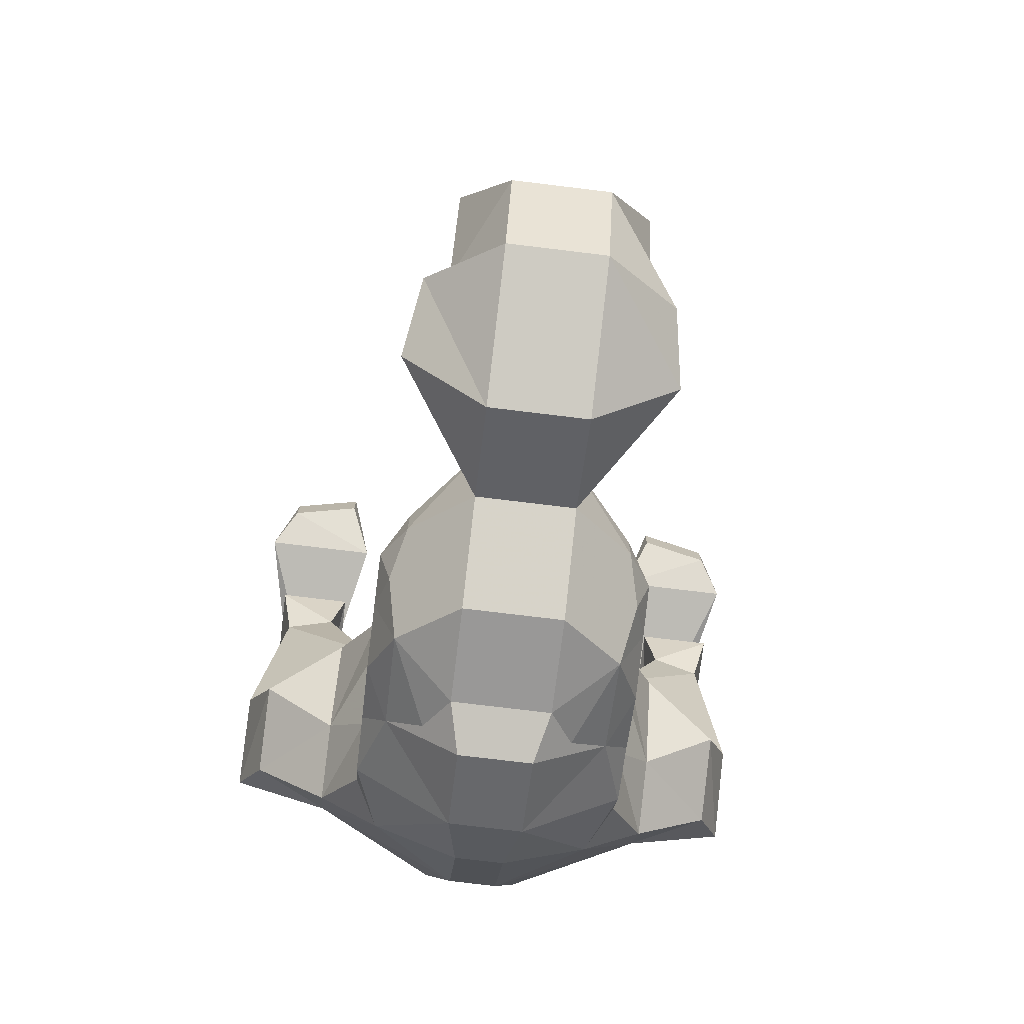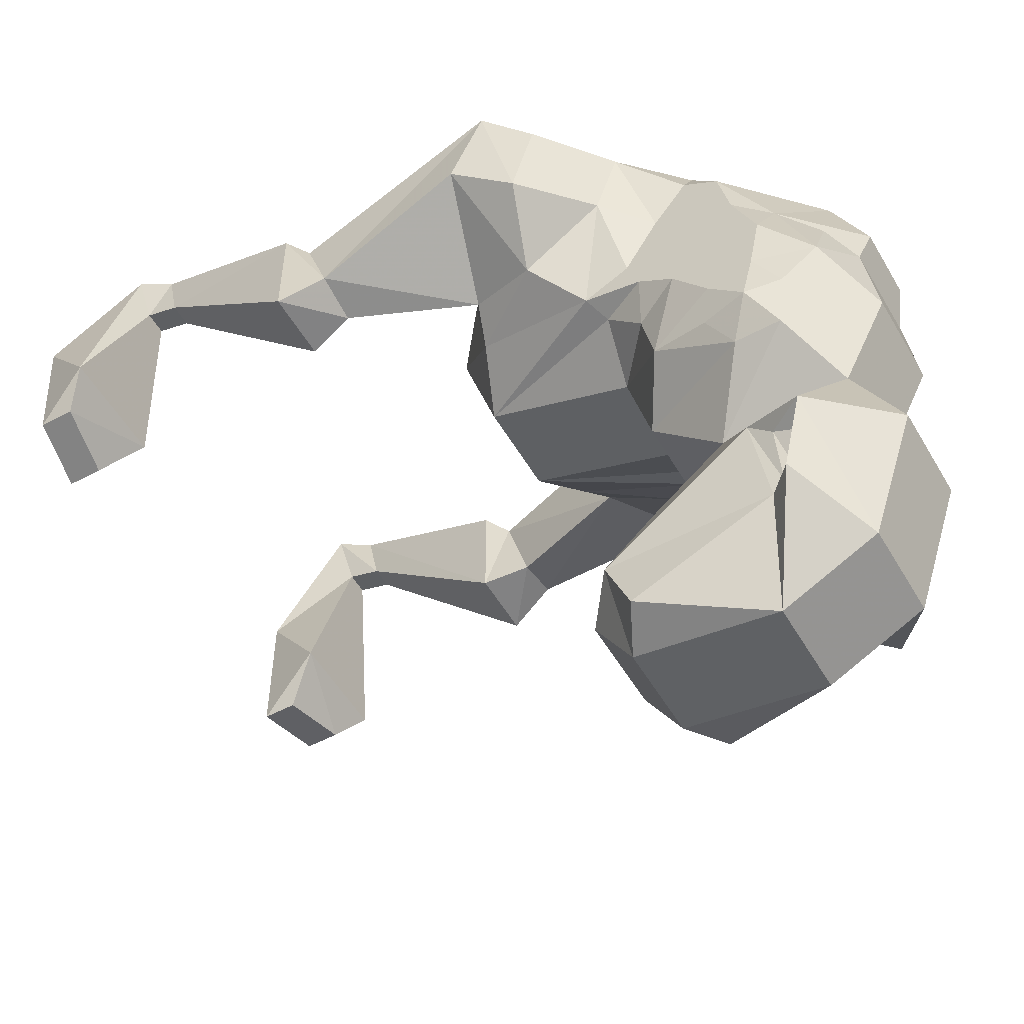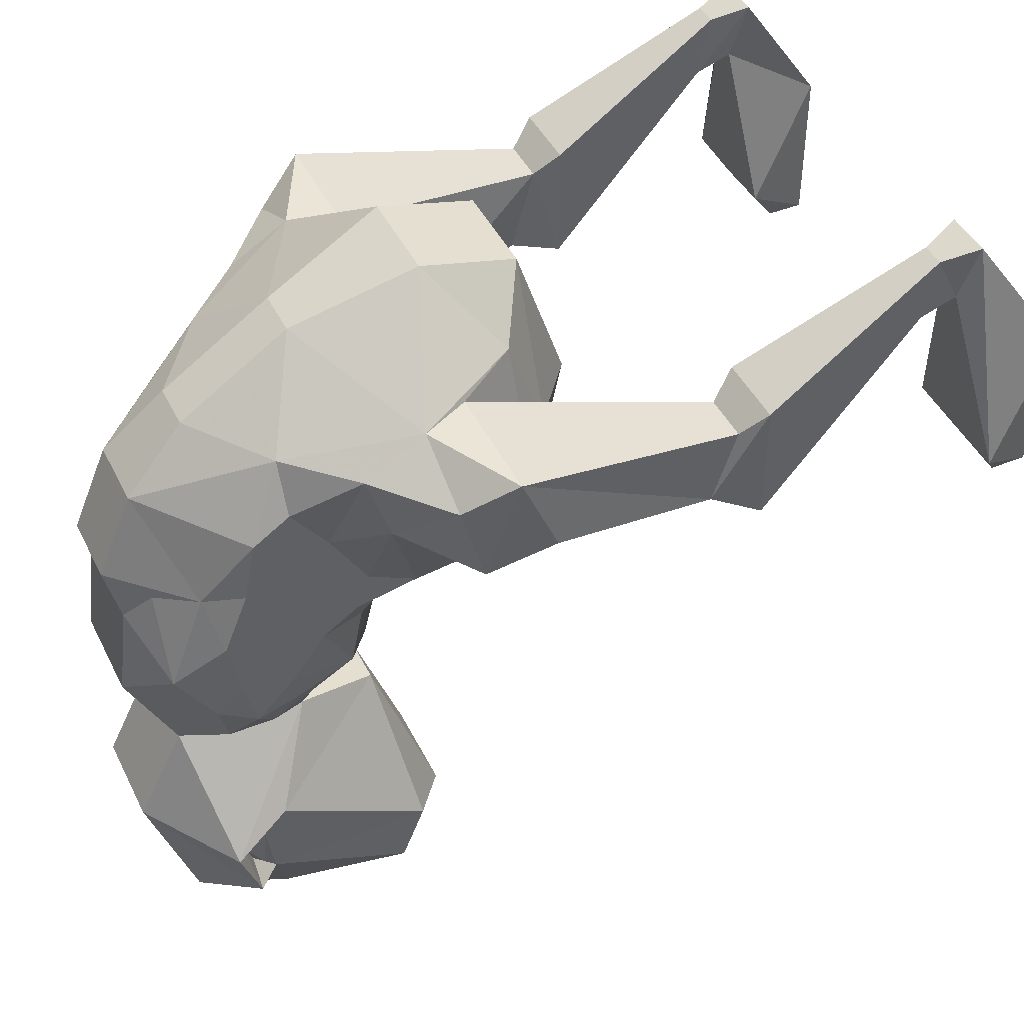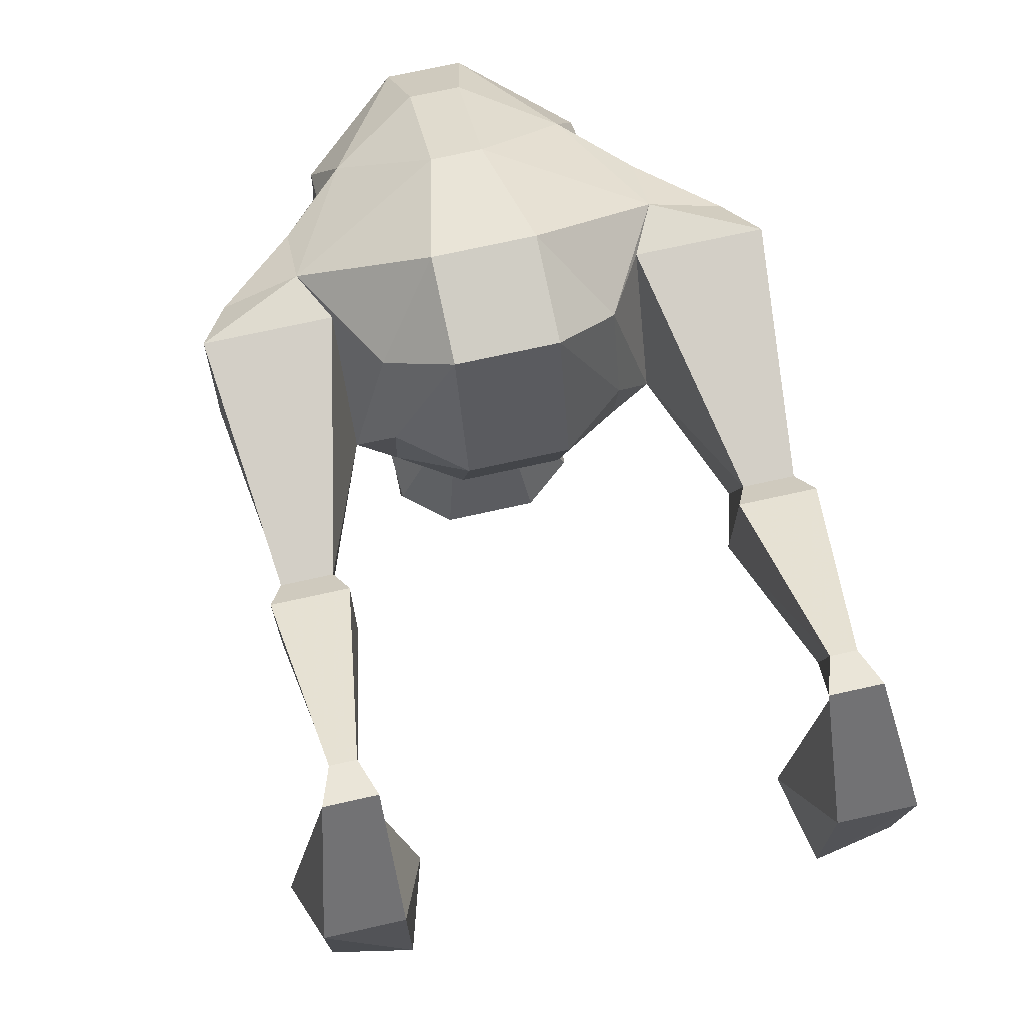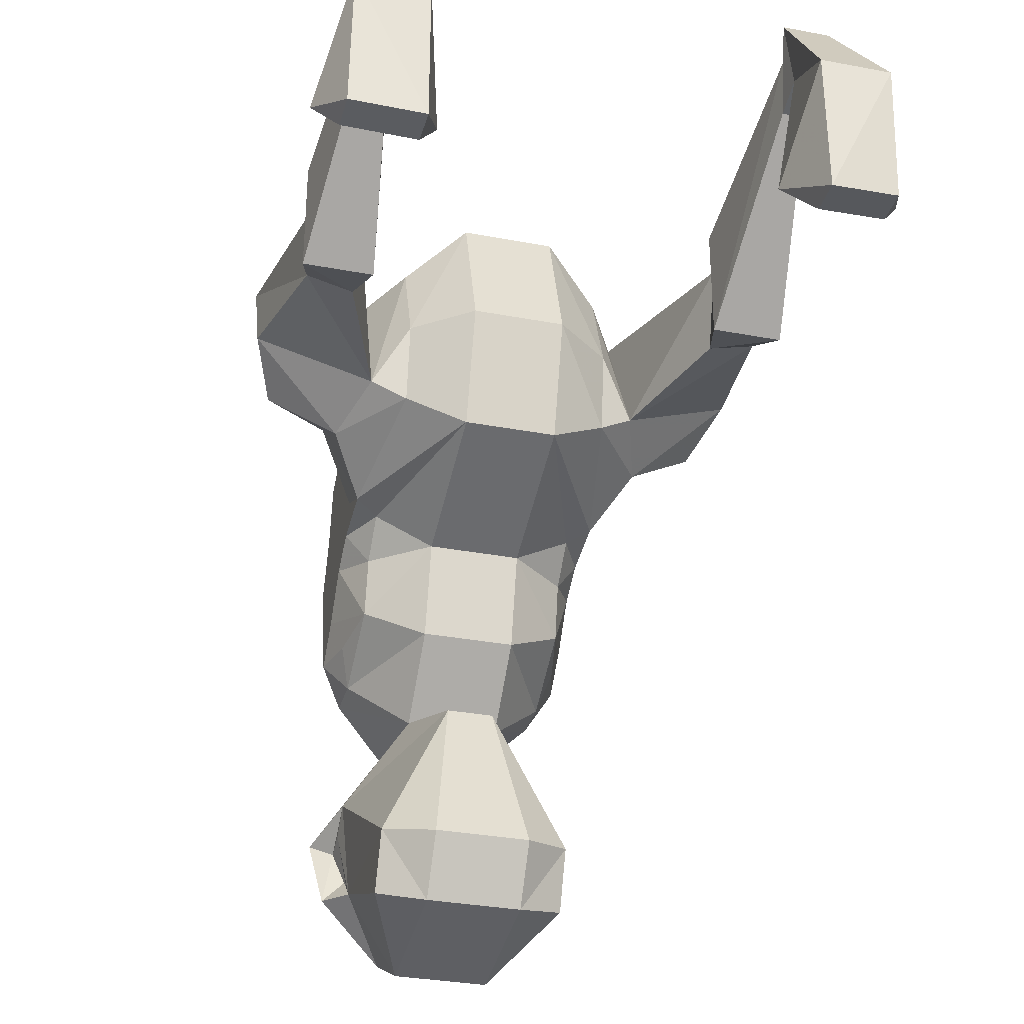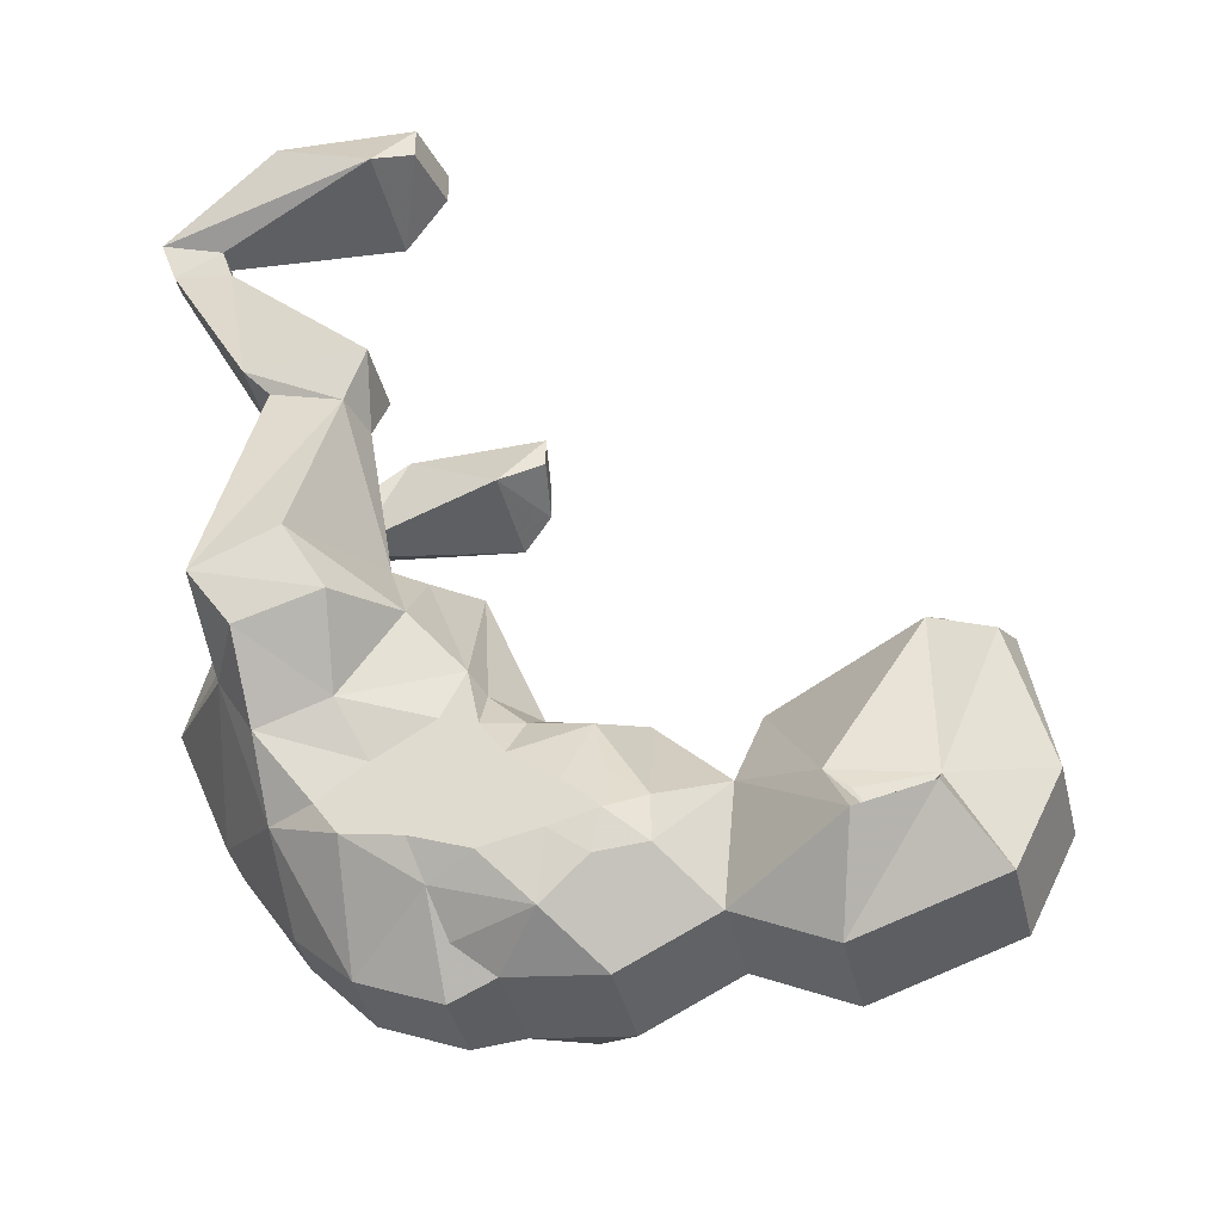
<metadata>
{"format":"obj","ext":"obj","renderer":"f3d","projection":"perspective","resolution":1024,"background":"white","views":[{"elev":-75.9,"azim":173.1,"up":"+Y"},{"elev":-53.5,"azim":-60.2,"up":"+Z"},{"elev":44.4,"azim":64.9,"up":"+Z"},{"elev":70.5,"azim":167.3,"up":"+Z"},{"elev":-32.6,"azim":165.3,"up":"+Z"},{"elev":-41.2,"azim":103.6,"up":"+Y"}]}
</metadata>
<code>
v 0.03125 -0.5625 0.03125
v -0.03125 -0.5625 0.03125
v -0.03125 -0.5703 -0.03125
v 0.03125 -0.5703 -0.03125
v 0.07031 -0.5469 0
v 0.04688 -0.5469 0.05469
v 0.02344 -0.5703 0.0625
v -0.02344 -0.5703 0.0625
v -0.04688 -0.5469 0.05469
v -0.07031 -0.5469 0
v -0.07031 -0.5156 -0.0625
v -0.03125 -0.5391 -0.09375
v 0.03125 -0.5391 -0.09375
v 0.07031 -0.5156 -0.0625
v 0.07812 -0.5234 -0.03125
v 0.08594 -0.5078 -0.007812
v 0.08594 -0.5156 0.03125
v 0.07031 -0.5234 0.0625
v 0.02344 -0.5469 0.1172
v -0.02344 -0.5469 0.1172
v -0.07031 -0.5234 0.0625
v -0.08594 -0.5156 0.03125
v -0.08594 -0.5078 -0.007812
v -0.07812 -0.5234 -0.03125
v -0.08594 -0.5 -0.03906
v -0.07031 -0.4844 -0.0625
v -0.03125 -0.4531 -0.1016
v -0.08594 -0.5234 -0.1719
v -0.03125 -0.5703 -0.1562
v 0.03125 -0.5703 -0.1562
v 0.08594 -0.5234 -0.1719
v 0.03125 -0.4531 -0.1016
v 0.07031 -0.4844 -0.0625
v 0.08594 -0.5 -0.03906
v 0.08594 -0.4766 -0.01562
v 0.08594 -0.4688 0.05469
v 0.08594 -0.5 0.07031
v 0.08594 -0.4922 0.1094
v 0.07031 -0.4688 0.1562
v 0.01562 -0.5078 0.1562
v -0.01562 -0.5078 0.1562
v -0.07031 -0.4688 0.1562
v -0.08594 -0.4922 0.1094
v -0.08594 -0.5 0.07031
v -0.08594 -0.4688 0.05469
v -0.08594 -0.4766 -0.01562
v 0.01562 -0.4375 0.2031
v -0.01562 -0.4375 0.2031
v 0.1094 -0.3906 0.1797
v 0.03125 -0.3594 0.2344
v -0.03125 -0.3594 0.2344
v -0.1094 -0.3906 0.1797
v -0.03125 -0.4062 -0.05469
v 0.03125 -0.4062 -0.05469
v -0.01562 -0.3984 -0.1172
v -0.07031 -0.4844 -0.1562
v -0.07031 -0.5 -0.1719
v -0.07031 -0.5156 -0.1797
v -0.0625 -0.5078 -0.2031
v -0.07812 -0.5078 -0.2188
v -0.03125 -0.5391 -0.25
v 0.03125 -0.5391 -0.25
v 0.07812 -0.5078 -0.2188
v 0.07031 -0.5156 -0.1797
v 0.07031 -0.4844 -0.1562
v 0.01562 -0.3984 -0.1172
v 0.03125 -0.3594 -0.2266
v -0.03125 -0.3594 -0.2266
v -0.0625 -0.3828 -0.2188
v -0.0625 -0.4922 -0.2188
v -0.0625 -0.5 -0.2109
v -0.03125 -0.2969 0.2188
v 0.03125 -0.2969 0.2188
v 0.03125 -0.2656 0.125
v -0.03125 -0.2656 0.125
v -0.07031 -0.2969 0.125
v -0.07031 -0.3203 0.1875
v 0.07031 -0.3203 0.1875
v 0.07031 -0.2969 0.125
v 0.07031 -0.3047 0.07031
v 0.03125 -0.2891 0.04688
v -0.03125 -0.2891 0.04688
v -0.07031 -0.3047 0.07031
v -0.09375 -0.3125 0.08594
v -0.09375 -0.3594 0.1797
v -0.03125 -0.3906 0.007812
v 0.03125 -0.3906 0.007812
v -0.07031 -0.4297 -0.03125
v -0.07031 -0.4219 0.007812
v -0.07031 -0.3984 0.03125
v 0.07031 -0.3984 0.03125
v 0.07031 -0.4219 0.007812
v 0.07031 -0.4297 -0.03125
v -0.08594 -0.3906 0.03906
v -0.1094 -0.3594 0.07031
v -0.1719 -0.3359 0.125
v -0.1562 -0.2266 0.1016
v -0.125 -0.2266 0.09375
v -0.125 -0.2109 0.1484
v -0.1719 -0.3594 0.1797
v -0.1562 -0.3906 0.1562
v -0.1094 -0.4297 0.1562
v -0.08594 -0.4688 0.125
v -0.08594 -0.4688 0.07812
v -0.08594 -0.4453 0.09375
v -0.08594 -0.4297 0.03125
v -0.08594 -0.4531 0.01562
v -0.07812 -0.4688 -0.03906
v -0.08594 -0.4219 0.05469
v -0.1094 -0.4141 0.1094
v -0.1562 -0.375 0.1016
v 0.08594 -0.3906 0.03906
v 0.08594 -0.4297 0.03125
v 0.08594 -0.4531 0.01562
v 0.07812 -0.4688 -0.03906
v 0.09375 -0.3594 0.1797
v 0.09375 -0.3125 0.08594
v 0.1094 -0.3594 0.07031
v 0.08594 -0.4219 0.05469
v 0.08594 -0.4453 0.09375
v 0.1094 -0.4141 0.1094
v 0.1094 -0.4297 0.1562
v 0.08594 -0.4688 0.125
v 0.08594 -0.4688 0.07812
v 0.1562 -0.3906 0.1562
v 0.1719 -0.3594 0.1797
v 0.125 -0.2109 0.1484
v 0.125 -0.2266 0.09375
v 0.1562 -0.2266 0.1016
v 0.1719 -0.3359 0.125
v 0.1562 -0.375 0.1016
v 0.0625 -0.5 -0.2109
v 0.07031 -0.5 -0.1719
v 0.0625 -0.5078 -0.2031
v 0.0625 -0.4922 -0.2188
v -0.03125 -0.3828 -0.2656
v -0.0625 -0.3984 -0.2578
v 0.03125 -0.3828 -0.2656
v -0.03125 -0.4766 -0.2812
v 0.0625 -0.3828 -0.2188
v 0.0625 -0.3984 -0.2578
v 0.03125 -0.4766 -0.2812
v 0.1562 -0.05469 0.2344
v 0.1875 -0.04688 0.08594
v 0.1719 0 0.1562
v 0.125 0 0.1562
v 0.125 -0.05469 0.2344
v 0.1484 -0.07812 0.2266
v 0.1484 -0.0625 0.1953
v 0.1328 -0.0625 0.1953
v 0.1094 -0.04688 0.08594
v 0.1719 -0.03125 0.0625
v 0.1719 -0.007812 0.0625
v 0.125 0 0.05469
v 0.1328 -0.08594 0.1875
v 0.1328 -0.07812 0.2266
v 0.1641 -0.1953 0.1641
v 0.1484 -0.08594 0.1875
v 0.125 -0.02344 0.05469
v 0.1172 -0.1953 0.08594
v 0.1172 -0.1953 0.1641
v 0.1641 -0.1953 0.08594
v 0.1562 -0.2109 0.1484
v -0.1562 -0.05469 0.2344
v -0.1719 0 0.1562
v -0.1875 -0.04688 0.08594
v -0.1484 -0.0625 0.1953
v -0.1484 -0.07812 0.2266
v -0.125 -0.05469 0.2344
v -0.125 0 0.1562
v -0.125 0 0.05469
v -0.1719 -0.007812 0.0625
v -0.1719 -0.03125 0.0625
v -0.1094 -0.04688 0.08594
v -0.1328 -0.0625 0.1953
v -0.1328 -0.08594 0.1875
v -0.1484 -0.08594 0.1875
v -0.1641 -0.1953 0.1641
v -0.1328 -0.07812 0.2266
v -0.125 -0.02344 0.05469
v -0.1172 -0.1953 0.08594
v -0.1172 -0.1953 0.1641
v -0.1641 -0.1953 0.08594
v -0.1562 -0.2109 0.1484
f 1 2 3
f 1 3 4
f 1 7 8
f 1 8 2
f 3 12 4
f 4 12 13
f 7 19 8
f 8 19 20
f 12 27 28
f 12 29 13
f 13 29 30
f 13 31 32
f 19 40 20
f 20 40 41
f 47 48 41
f 47 41 40
f 47 50 48
f 48 50 51
f 27 55 56
f 27 56 28
f 29 61 30
f 30 61 62
f 31 65 32
f 32 65 66
f 55 69 56
f 56 69 70
f 76 83 84
f 76 84 77
f 77 84 85
f 82 94 83
f 83 94 95
f 83 95 84
f 84 95 96
f 84 96 97
f 84 97 98
f 84 98 99
f 84 99 85
f 85 99 100
f 85 100 52
f 52 100 101
f 52 101 102
f 46 107 88
f 46 88 108
f 26 108 88
f 106 94 90
f 110 102 101
f 110 101 111
f 110 111 95
f 91 112 113
f 93 114 35
f 93 35 115
f 93 115 33
f 78 116 117
f 78 117 79
f 79 117 80
f 80 117 118
f 80 118 112
f 80 112 81
f 49 122 125
f 49 125 126
f 49 126 116
f 116 126 127
f 116 127 117
f 117 127 128
f 117 128 129
f 117 129 130
f 117 130 118
f 118 130 131
f 118 131 121
f 136 137 69
f 136 138 139
f 136 139 137
f 138 140 141
f 138 141 142
f 138 142 139
f 139 142 61
f 140 65 135
f 142 62 61
f 65 140 66
f 129 163 126
f 129 126 130
f 130 126 131
f 131 126 125
f 131 125 121
f 121 125 122
f 127 126 163
f 99 184 100
f 100 184 97
f 100 97 96
f 100 96 111
f 100 111 101
f 95 111 96
f 1 4 5
f 1 6 7
f 2 8 9
f 2 10 3
f 3 10 11
f 3 11 12
f 4 13 14
f 4 14 5
f 5 14 15
f 5 15 16
f 5 16 17
f 6 18 7
f 7 18 19
f 8 20 21
f 8 21 9
f 10 22 23
f 10 23 24
f 10 24 11
f 11 26 27
f 11 27 12
f 12 28 29
f 13 30 31
f 13 32 14
f 14 32 33
f 16 35 17
f 17 35 36
f 17 36 37
f 17 37 18
f 18 37 38
f 18 38 19
f 19 38 39
f 19 39 40
f 20 41 42
f 20 42 43
f 20 43 21
f 21 43 44
f 21 44 22
f 22 44 45
f 22 45 46
f 22 46 23
f 47 40 39
f 47 39 49
f 47 49 50
f 48 51 52
f 48 52 42
f 48 42 41
f 27 32 55
f 28 60 61
f 28 61 29
f 30 62 63
f 30 63 31
f 32 66 55
f 55 66 67
f 55 67 68
f 55 68 69
f 72 75 76
f 72 76 77
f 72 77 51
f 72 51 50
f 72 50 73
f 73 50 78
f 73 78 79
f 73 79 74
f 74 79 80
f 74 80 81
f 75 82 83
f 75 83 76
f 77 85 52
f 77 52 51
f 86 53 88
f 86 90 82
f 87 81 91
f 87 93 54
f 54 93 33
f 54 33 32
f 26 88 53
f 26 53 27
f 82 90 94
f 52 102 42
f 42 102 103
f 42 103 43
f 45 105 106
f 45 106 107
f 45 107 46
f 109 106 105
f 109 105 110
f 109 110 94
f 109 94 106
f 110 105 102
f 110 95 94
f 103 102 105
f 81 112 91
f 50 49 78
f 78 49 116
f 119 120 113
f 119 113 112
f 119 112 121
f 119 121 120
f 120 121 122
f 120 122 123
f 120 36 113
f 113 36 114
f 114 36 35
f 38 123 39
f 39 123 122
f 39 122 49
f 118 121 112
f 137 139 70
f 137 70 69
f 139 61 60
f 139 60 70
f 140 135 141
f 141 135 142
f 142 135 62
f 66 140 67
f 62 135 63
f 160 162 128
f 160 128 127
f 160 127 161
f 161 127 163
f 161 163 157
f 162 157 129
f 162 129 128
f 129 157 163
f 181 182 99
f 181 99 98
f 181 98 183
f 178 183 97
f 178 97 184
f 178 184 182
f 98 97 183
f 182 184 99
f 1 5 6
f 2 9 10
f 5 17 18
f 5 18 6
f 9 21 10
f 10 21 22
f 11 24 25
f 11 25 26
f 14 33 34
f 14 34 15
f 15 34 16
f 16 34 35
f 23 46 25
f 23 25 24
f 86 88 89
f 86 89 90
f 87 91 92
f 87 92 93
f 43 103 104
f 43 104 44
f 44 104 45
f 45 104 105
f 46 108 25
f 25 108 26
f 106 90 89
f 106 89 107
f 107 89 88
f 103 105 104
f 91 113 92
f 92 113 114
f 92 114 93
f 33 115 34
f 34 115 35
f 120 123 124
f 120 124 36
f 37 124 38
f 38 124 123
f 37 36 124
f 143 144 145
f 143 145 146
f 143 146 147
f 143 147 148
f 143 148 149
f 143 149 144
f 144 149 150
f 144 150 151
f 144 151 152
f 144 152 153
f 144 153 145
f 145 153 154
f 145 154 146
f 146 154 151
f 146 151 150
f 146 150 147
f 147 150 155
f 147 155 156
f 147 156 148
f 148 156 157
f 148 157 158
f 148 158 149
f 149 158 155
f 149 155 150
f 151 154 159
f 151 159 152
f 152 159 153
f 153 159 154
f 160 161 156
f 160 156 155
f 160 155 158
f 160 158 162
f 161 157 156
f 157 162 158
f 164 165 166
f 164 166 167
f 164 167 168
f 164 168 169
f 164 169 170
f 164 170 165
f 165 170 171
f 165 171 172
f 165 172 166
f 166 172 173
f 166 173 174
f 166 174 175
f 166 175 167
f 167 175 176
f 167 176 177
f 167 177 168
f 168 177 178
f 168 178 179
f 168 179 169
f 169 179 176
f 169 176 175
f 169 175 170
f 170 175 174
f 170 174 171
f 171 174 180
f 171 180 172
f 172 180 173
f 173 180 174
f 181 179 182
f 181 183 177
f 181 177 176
f 181 176 179
f 178 177 183
f 178 182 179
f 27 53 54
f 27 54 32
f 72 73 74
f 72 74 75
f 74 81 75
f 75 81 82
f 86 87 54
f 86 54 53
f 86 82 81
f 86 81 87
f 28 56 57
f 28 57 58
f 28 58 59
f 28 59 60
f 31 63 64
f 31 64 65
f 56 70 71
f 56 71 57
f 70 60 59
f 70 59 71
f 132 134 63
f 132 63 135
f 132 135 133
f 133 135 65
f 133 65 64
f 64 63 134
f 136 69 68
f 136 68 67
f 136 67 138
f 138 67 140
f 57 71 59
f 57 59 58
f 132 133 64
f 132 64 134

</code>
